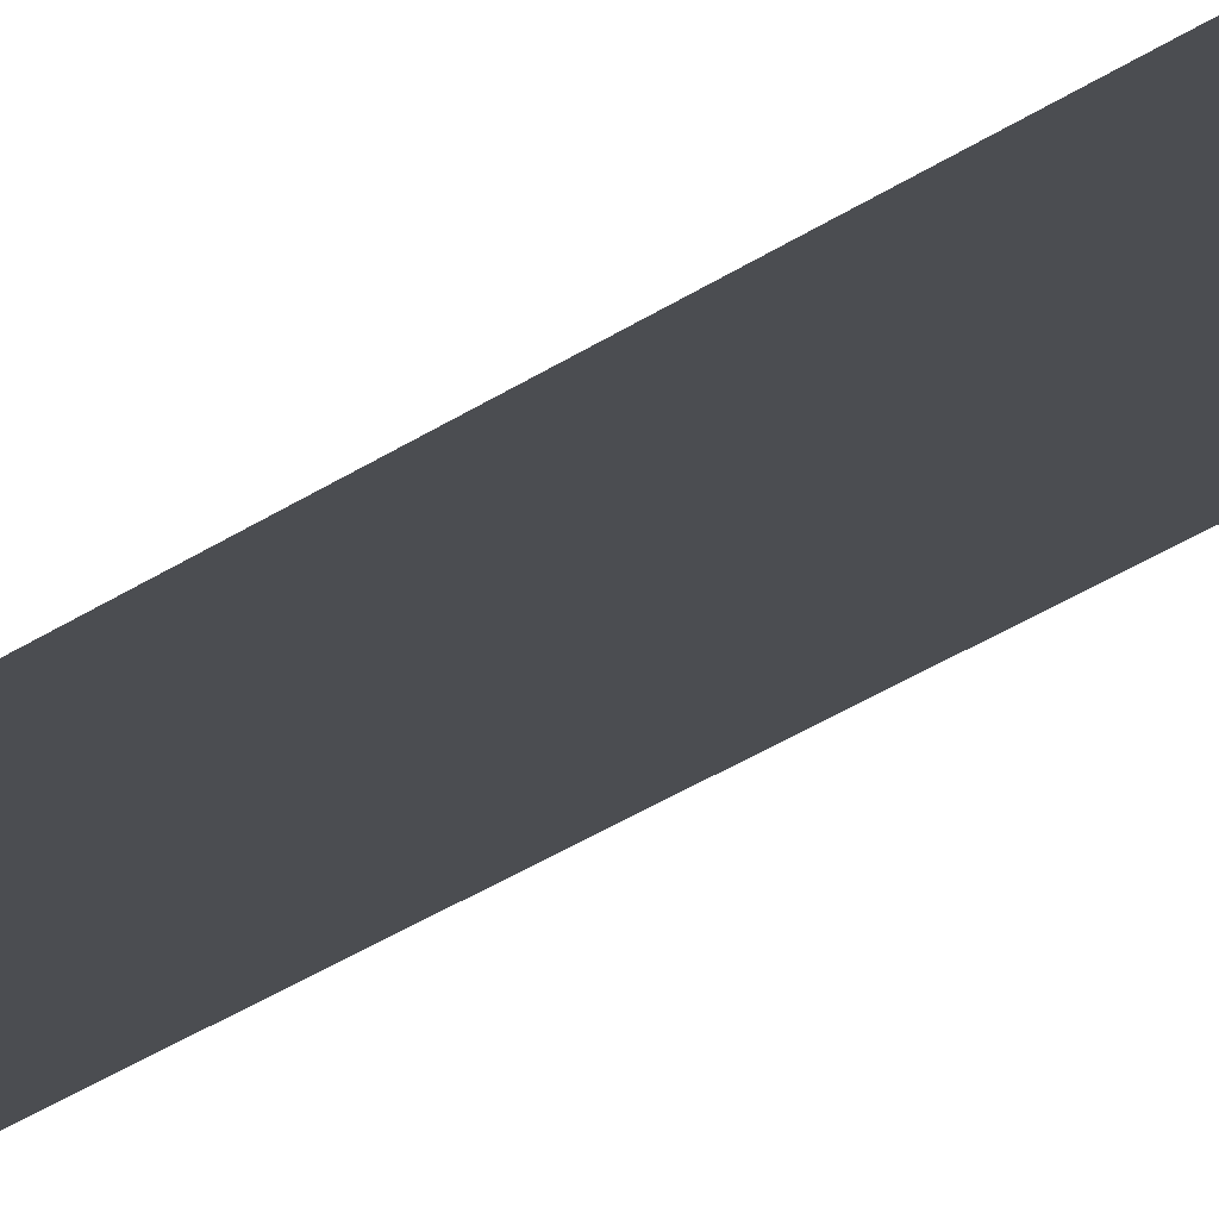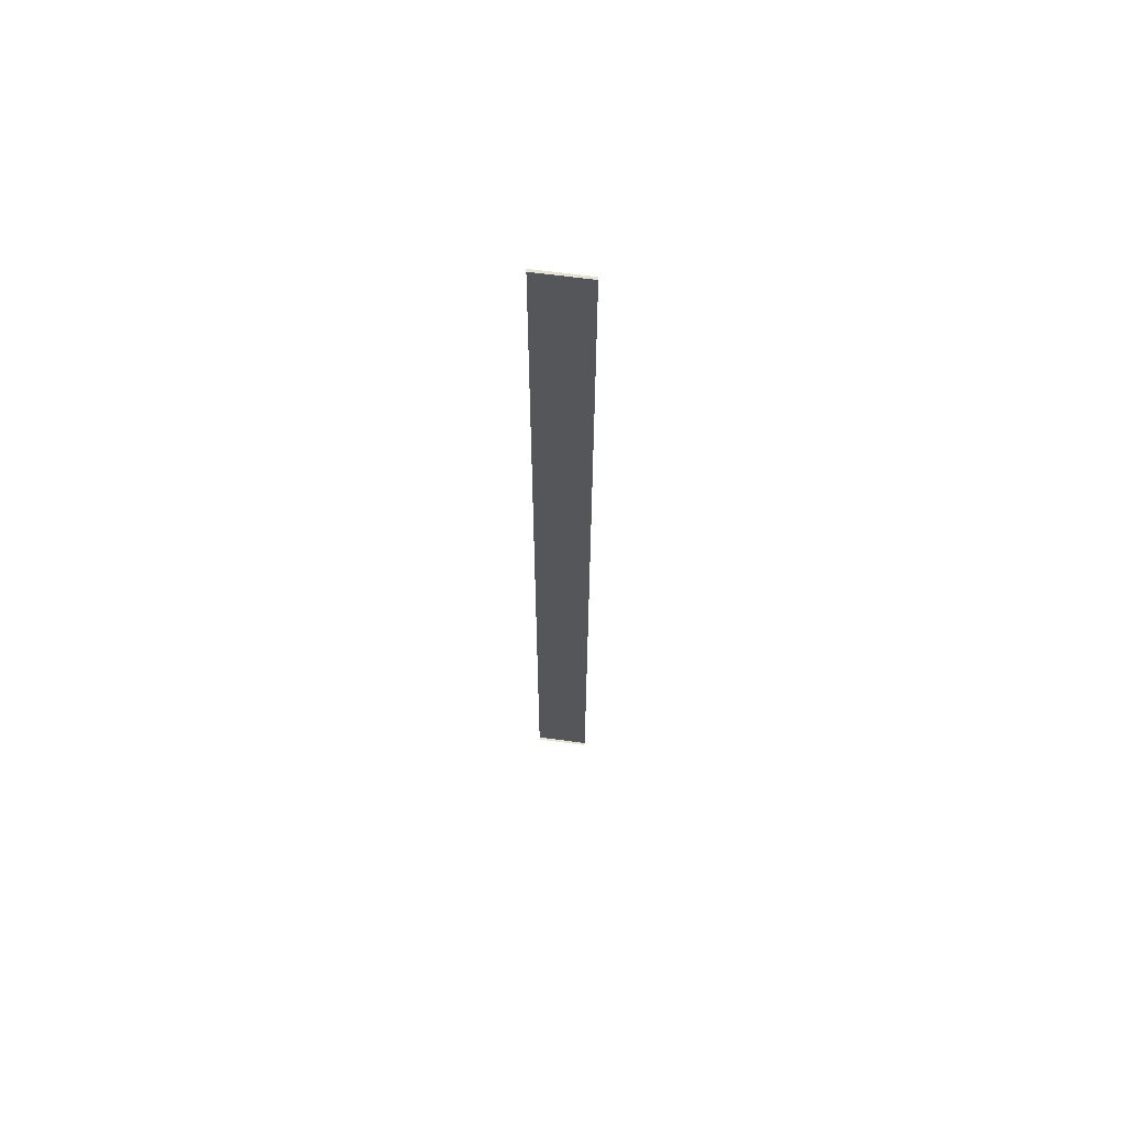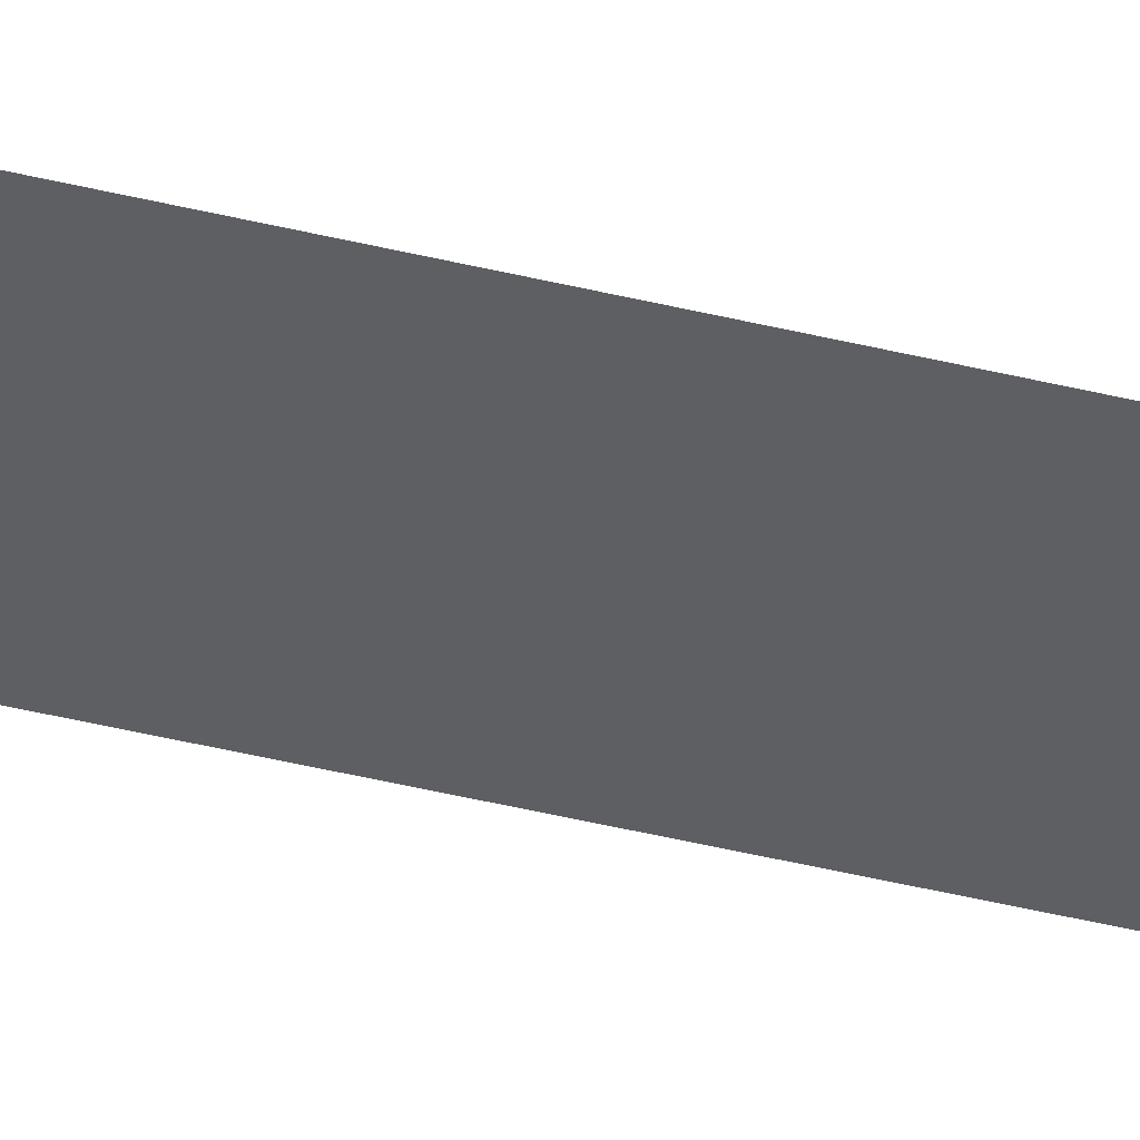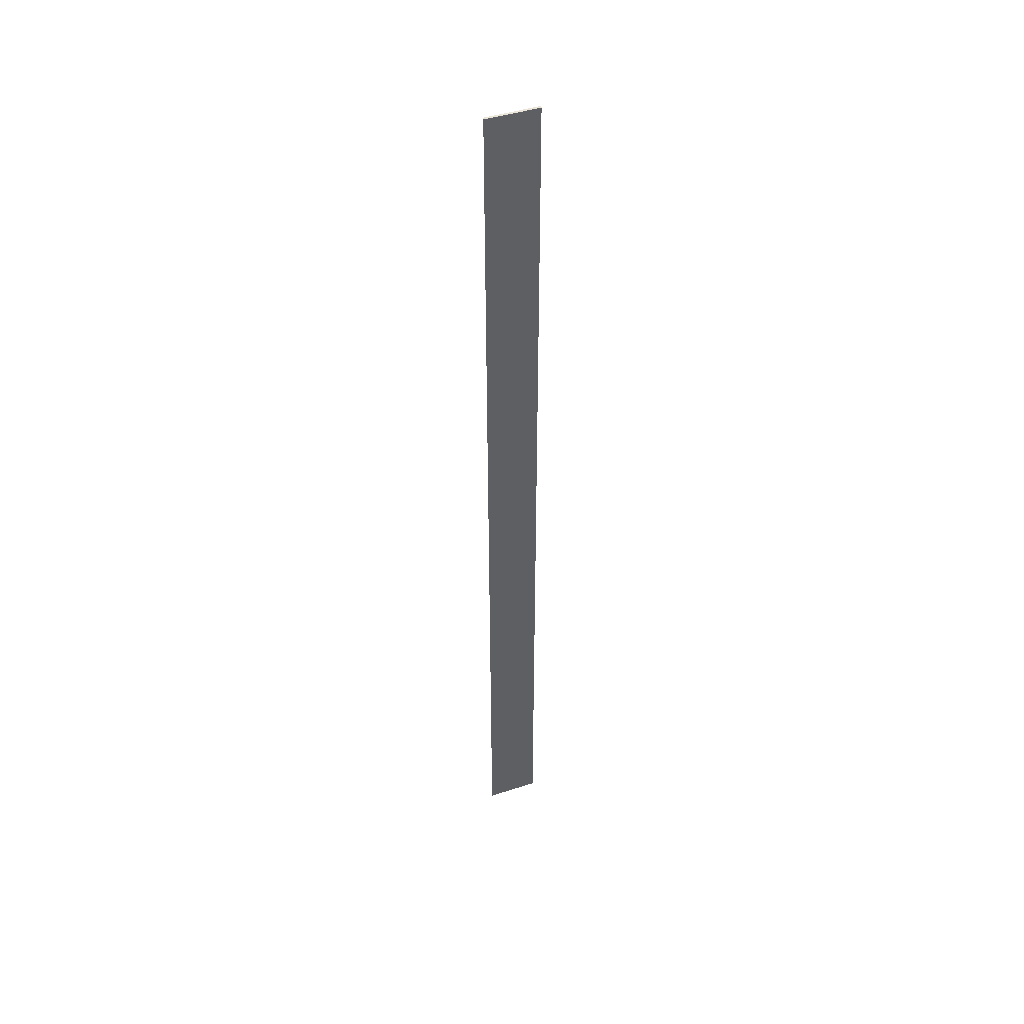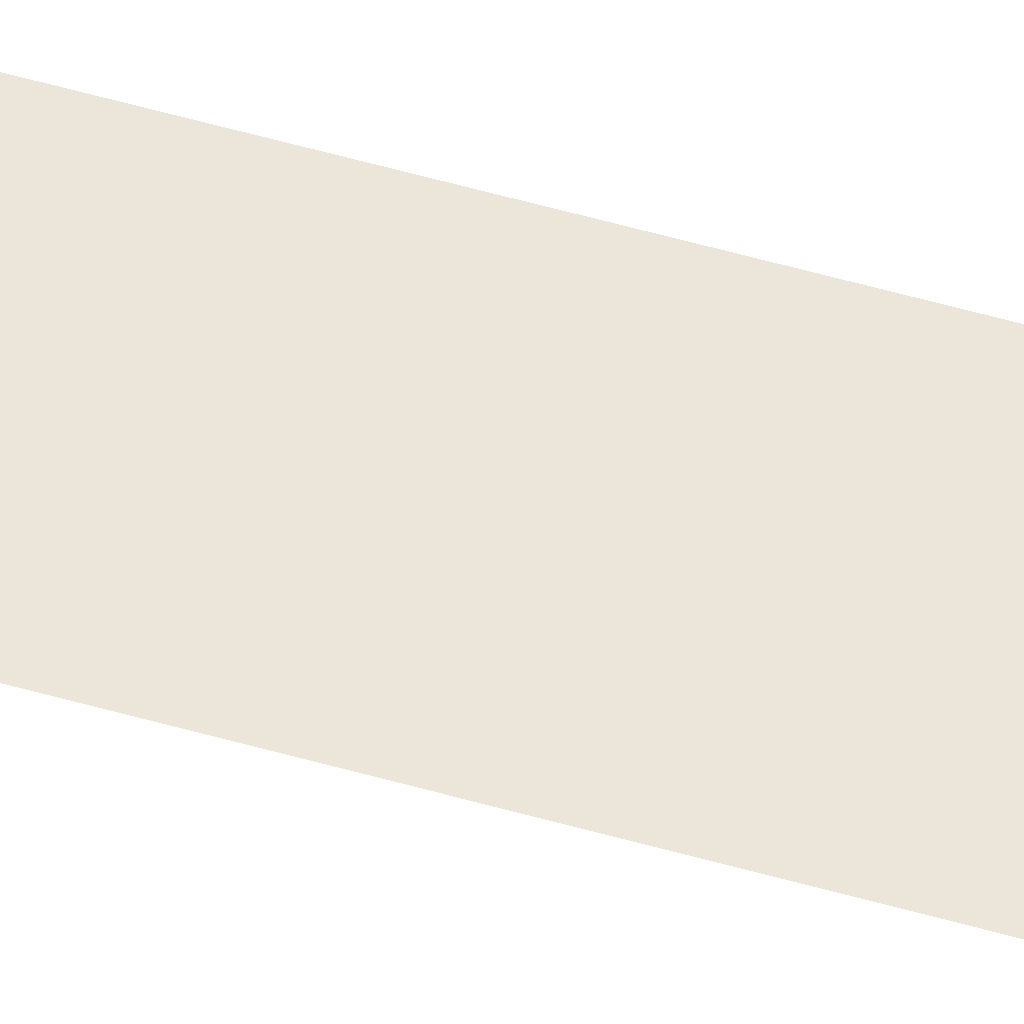
<metadata>
{"format":"obj","ext":"obj","renderer":"f3d","projection":"perspective","resolution":1024,"background":"white","views":[{"elev":-15.9,"azim":-28.2,"up":"+Z"},{"elev":64.0,"azim":-172.3,"up":"+Y"},{"elev":-40.1,"azim":72.7,"up":"+Z"},{"elev":44.6,"azim":-20.7,"up":"+Y"},{"elev":55.9,"azim":-73.3,"up":"+Z"}]}
</metadata>
<code>
g Pond_STR_Stair_01_RegionBorder_01
v 0.2 3.61e-16 1.057e-16
v -0 3.6 9.792e-14
v 0.2 3.6 9.72e-14
v -0 0 8.277e-16
v 0.2 3.61e-16 1.057e-16
v -0 0 -0.01
v -0 0 8.277e-16
v 0.2 5.414e-16 -0.01
v -0 3.6 -0.01
v 0.2 3.6 9.72e-14
v -0 3.6 9.792e-14
v 0.2 3.6 -0.01
g Pond_STR_Stair_01_RegionBorder_01_0
f 3 2 1
f 4 1 2
f 7 6 5
f 8 5 6
f 11 10 9
f 12 9 10

</code>
